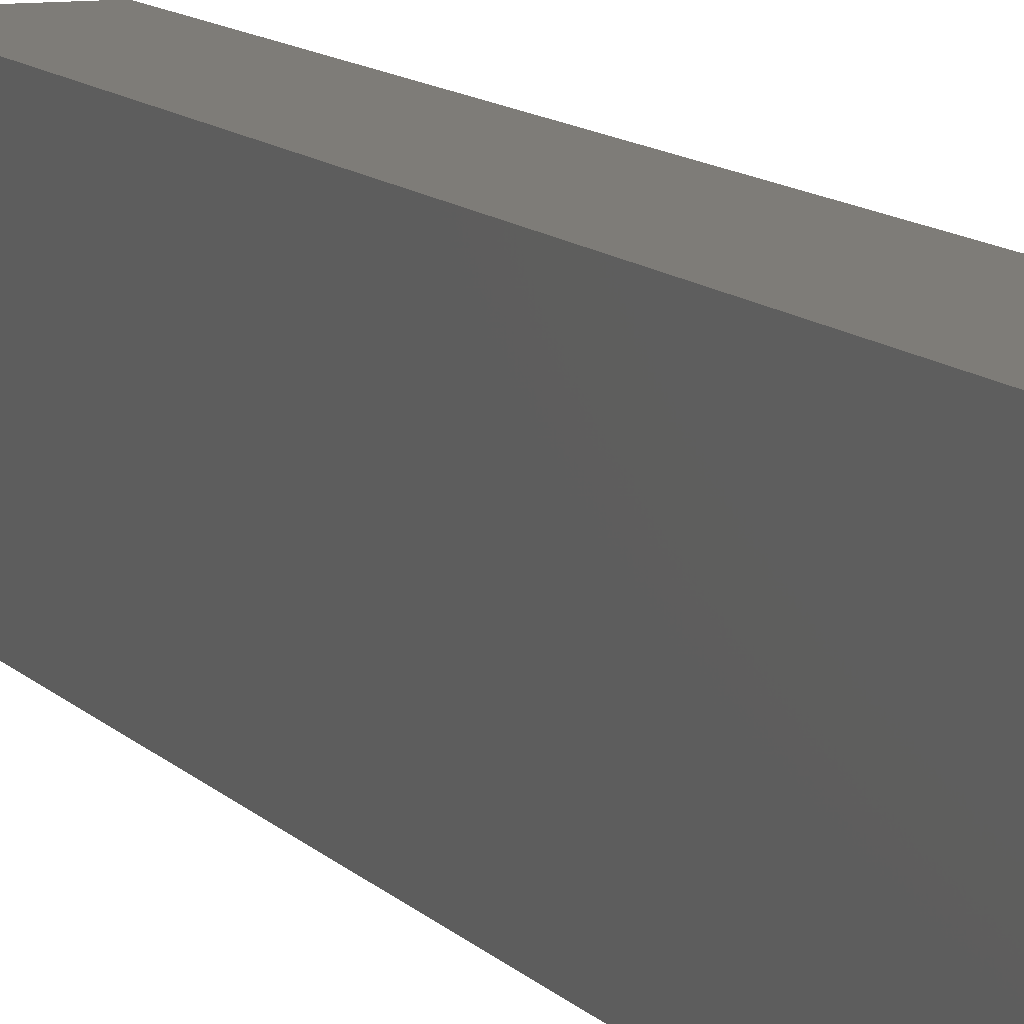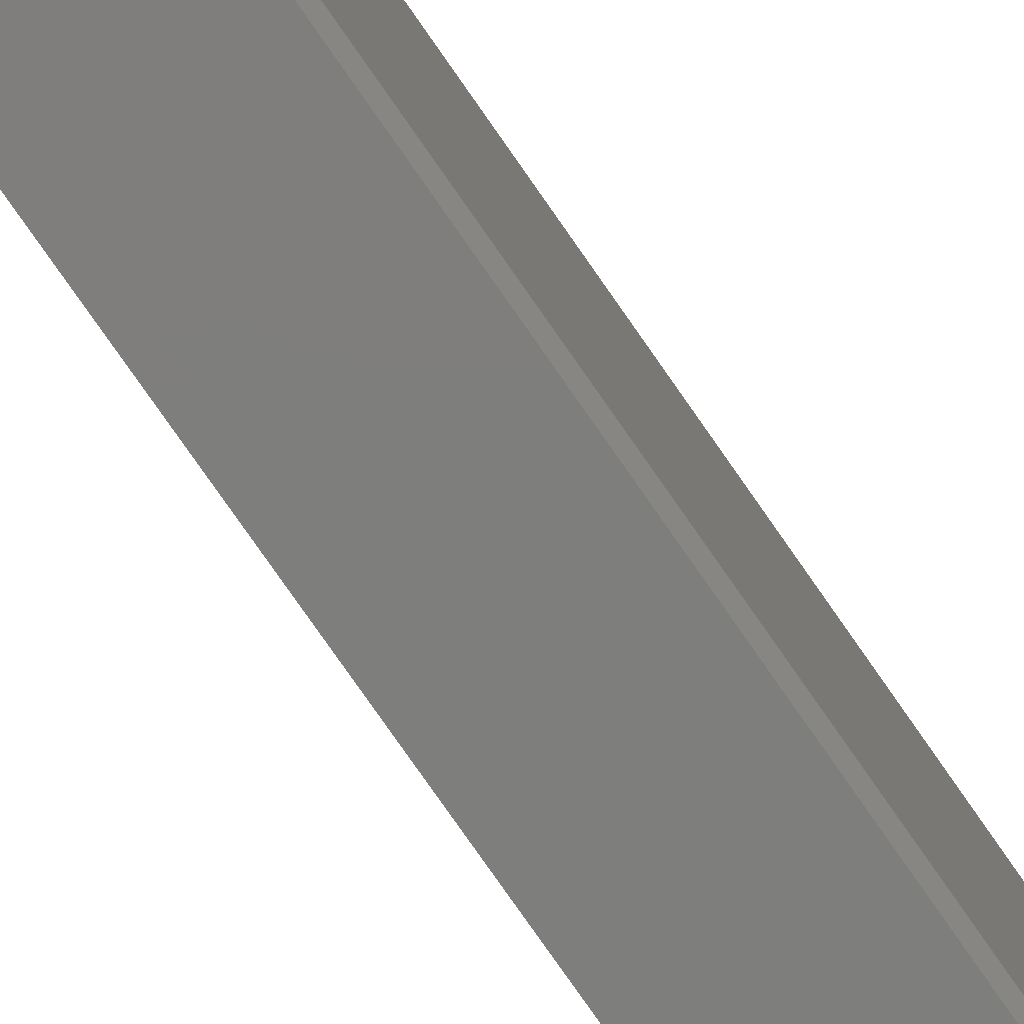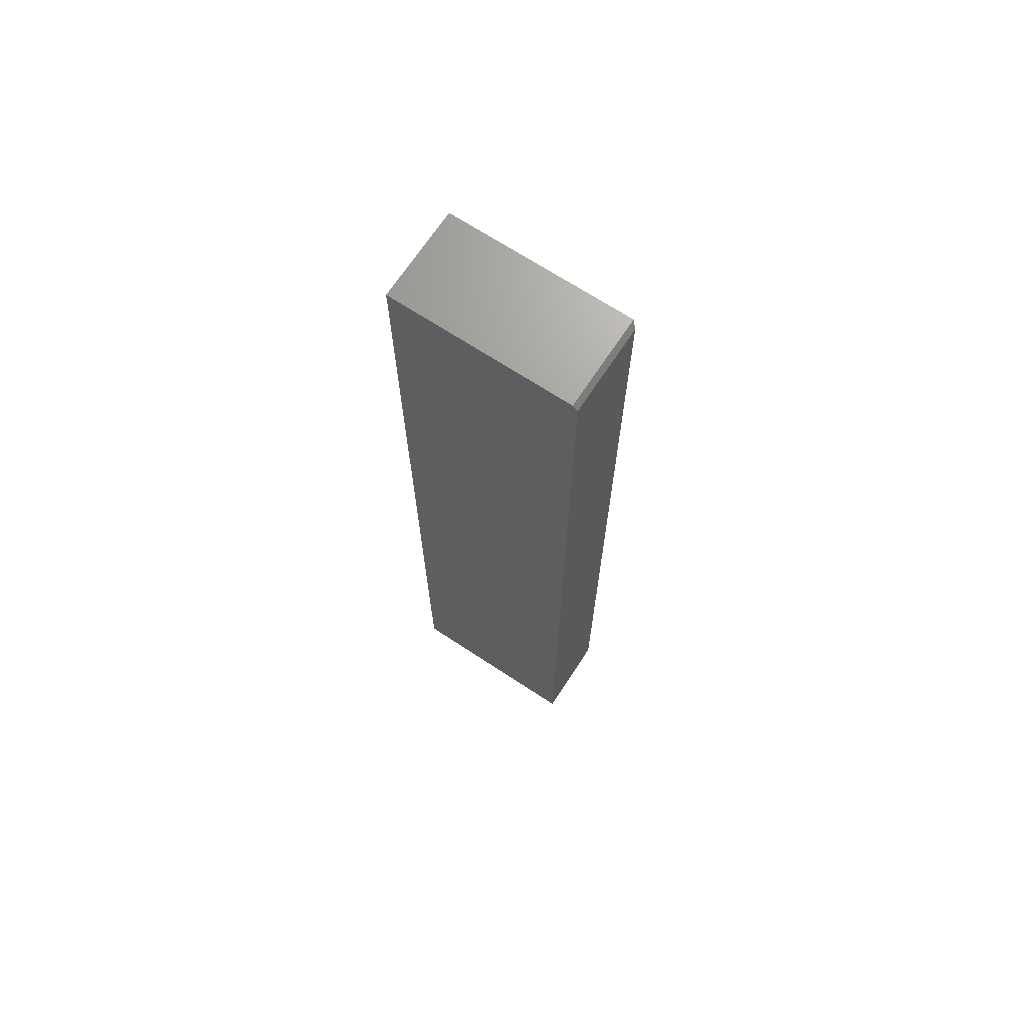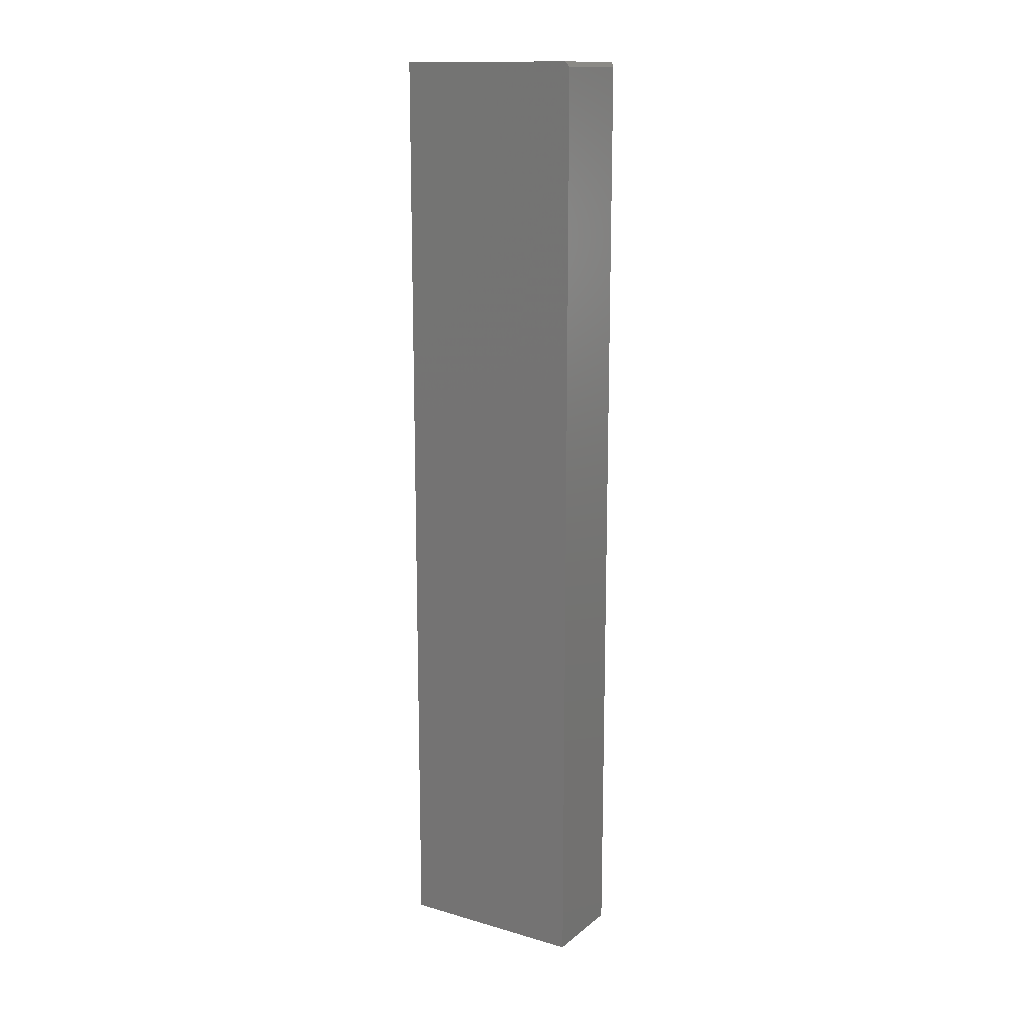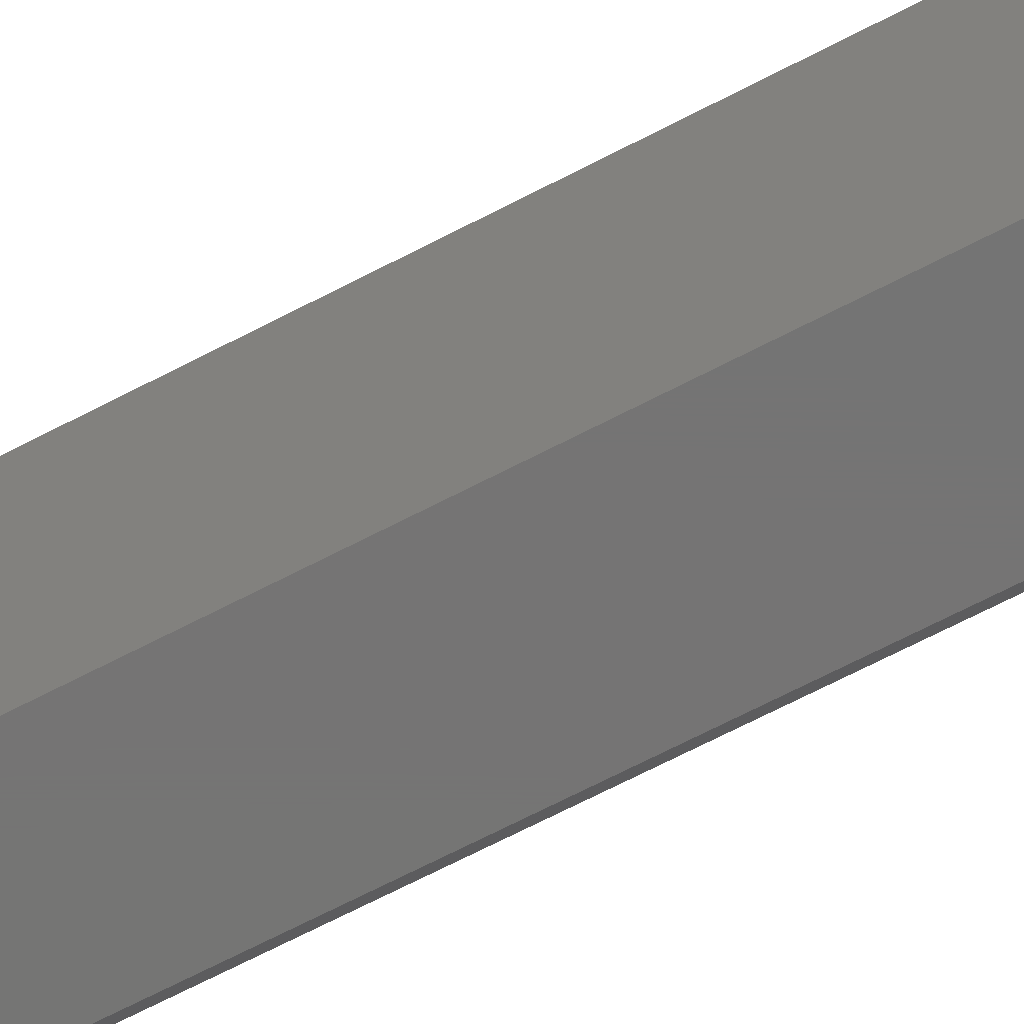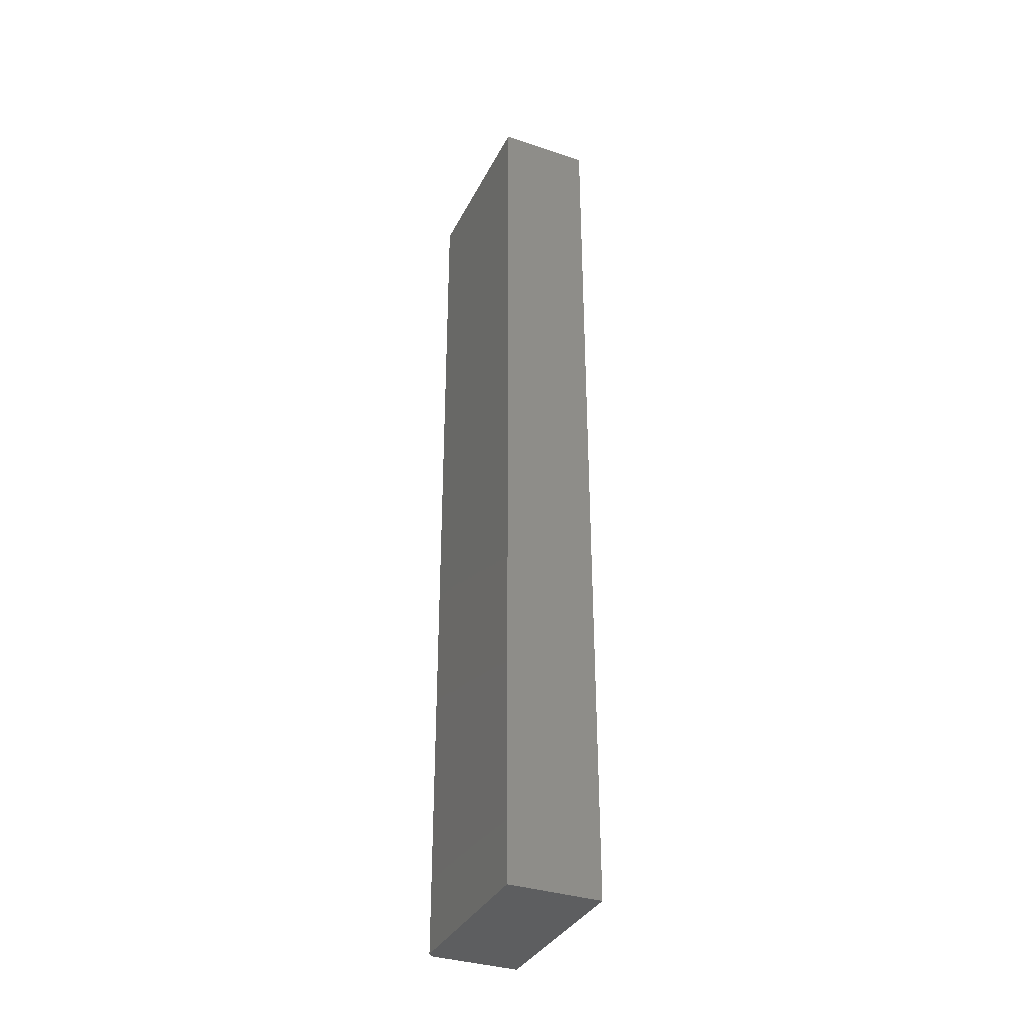
<metadata>
{"format":"stl","ext":"stl","renderer":"f3d","projection":"perspective","resolution":1024,"background":"white","views":[{"elev":9.6,"azim":158.9,"up":"+Z"},{"elev":-77.8,"azim":-145.2,"up":"+Z"},{"elev":69.1,"azim":123.3,"up":"+Y"},{"elev":14.4,"azim":121.9,"up":"+Y"},{"elev":-66.8,"azim":117.8,"up":"+Z"},{"elev":-35.0,"azim":-23.9,"up":"+Y"}]}
</metadata>
<code>
# stl→obj: 11 verts, 18 faces
v 0.007812 -0.75 -0.1484
v -4.337e-19 -0.75 -0.1406
v 0.007812 0.7422 -0.1484
v -4.337e-19 0.75 -0.1406
v 0.1484 0.75 -0.1406
v 0.1484 0.75 0.1516
v -1.665e-17 0.75 0.1516
v 0.1484 -0.75 -0.1484
v 0.1484 0.7422 -0.1484
v 0.1484 -0.75 0.1516
v -1.665e-17 -0.75 0.1516
f 1 2 3
f 3 2 4
f 5 4 6
f 6 4 7
f 8 1 9
f 9 1 3
f 6 10 5
f 5 10 8
f 5 8 9
f 2 11 4
f 4 11 7
f 3 4 9
f 9 4 5
f 10 11 8
f 8 11 2
f 8 2 1
f 6 7 10
f 10 7 11

</code>
